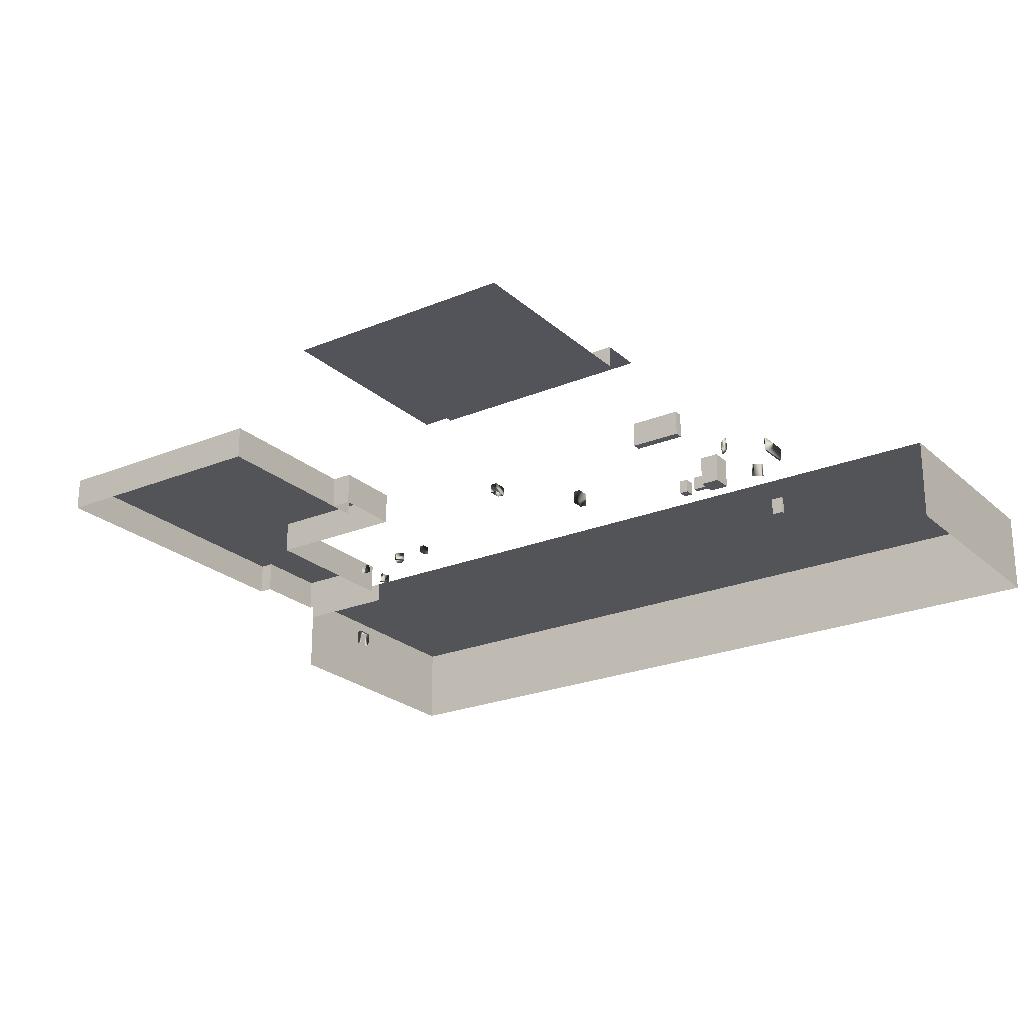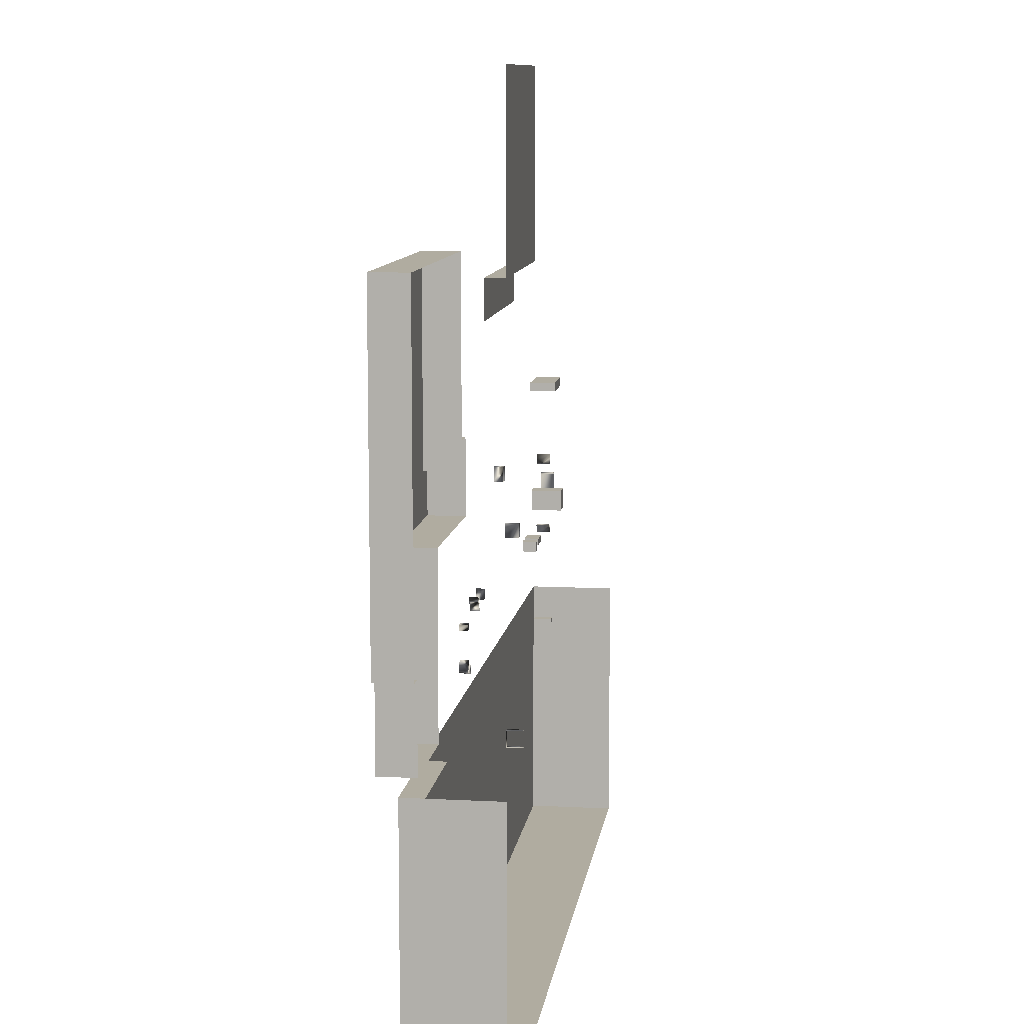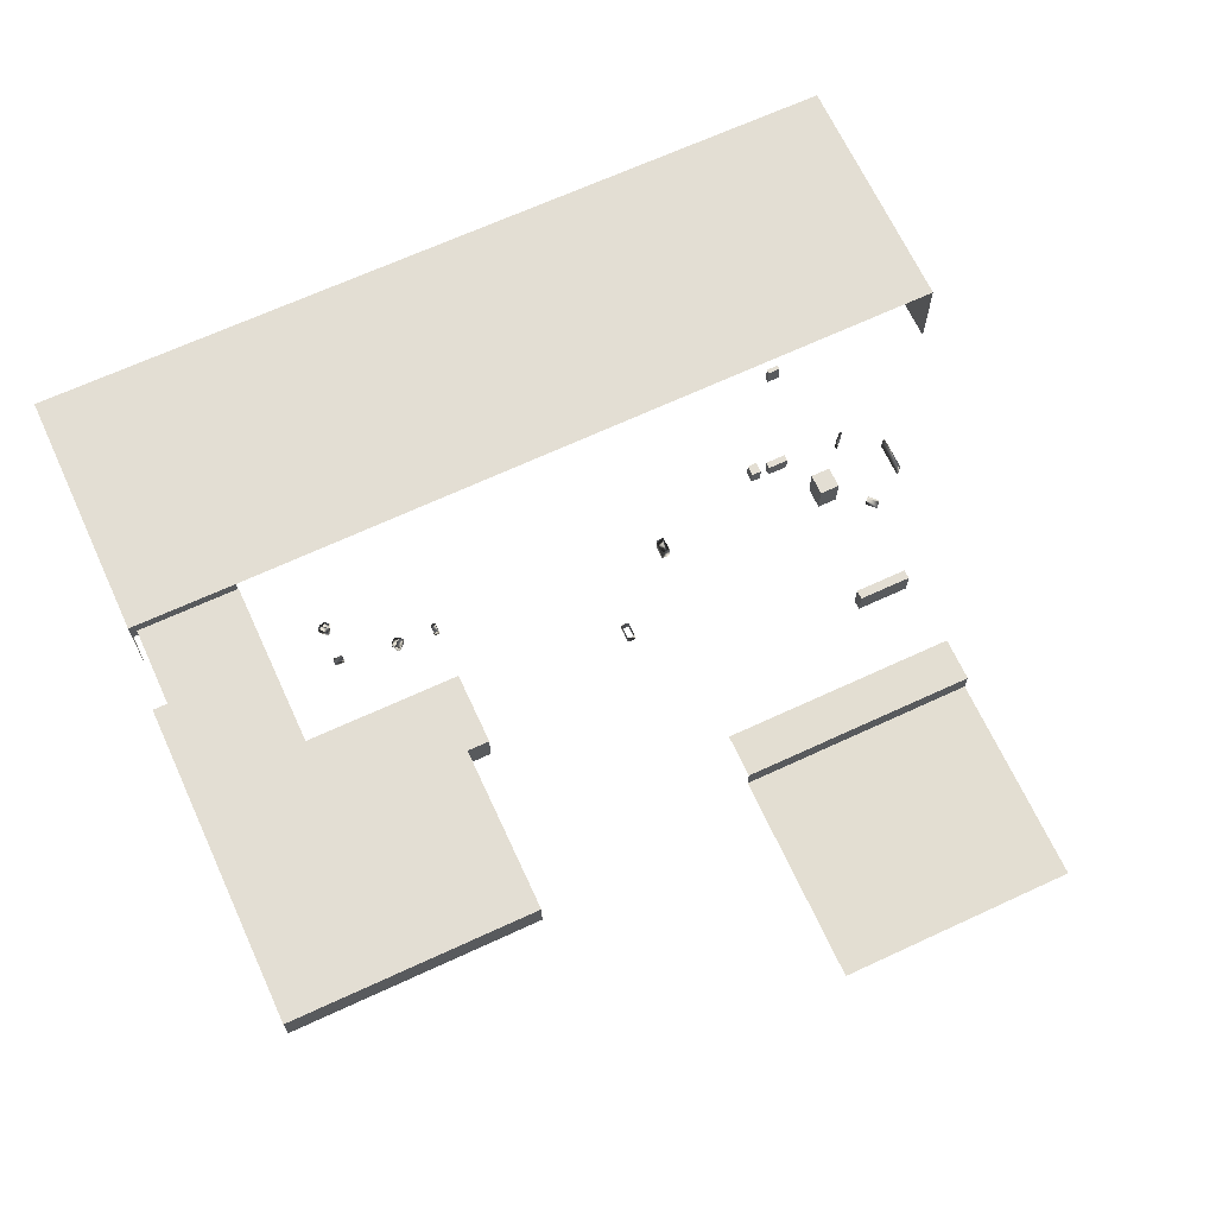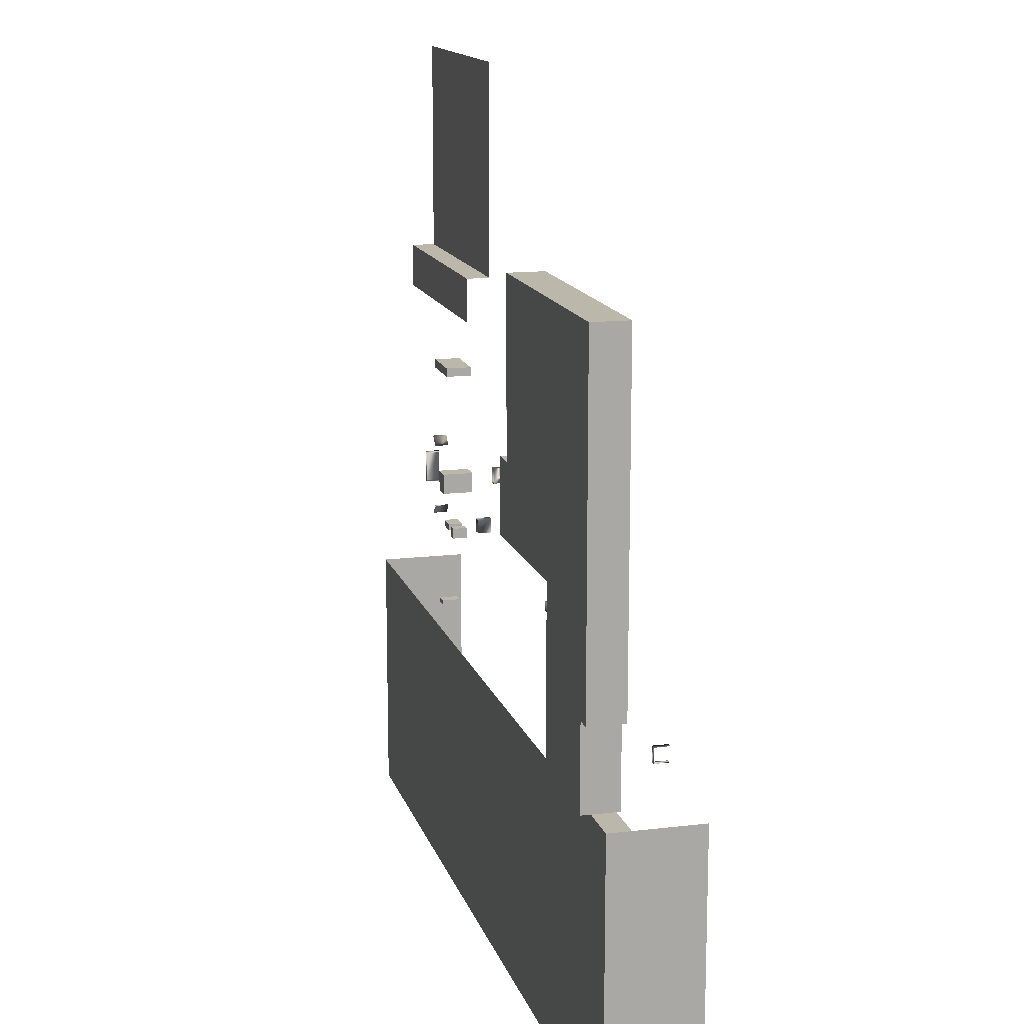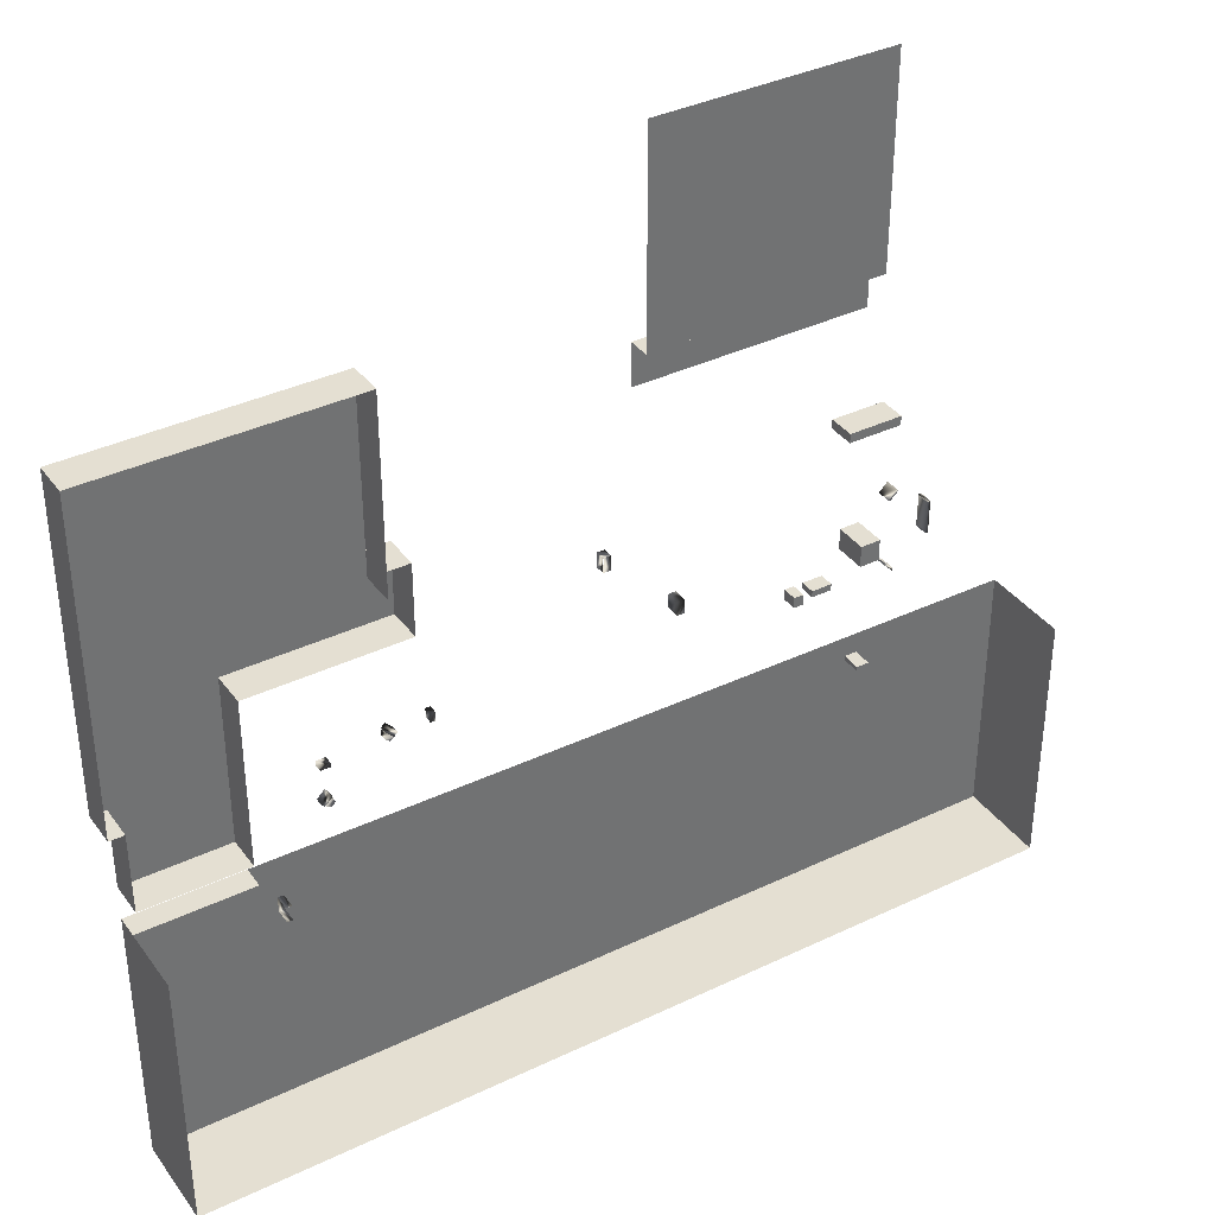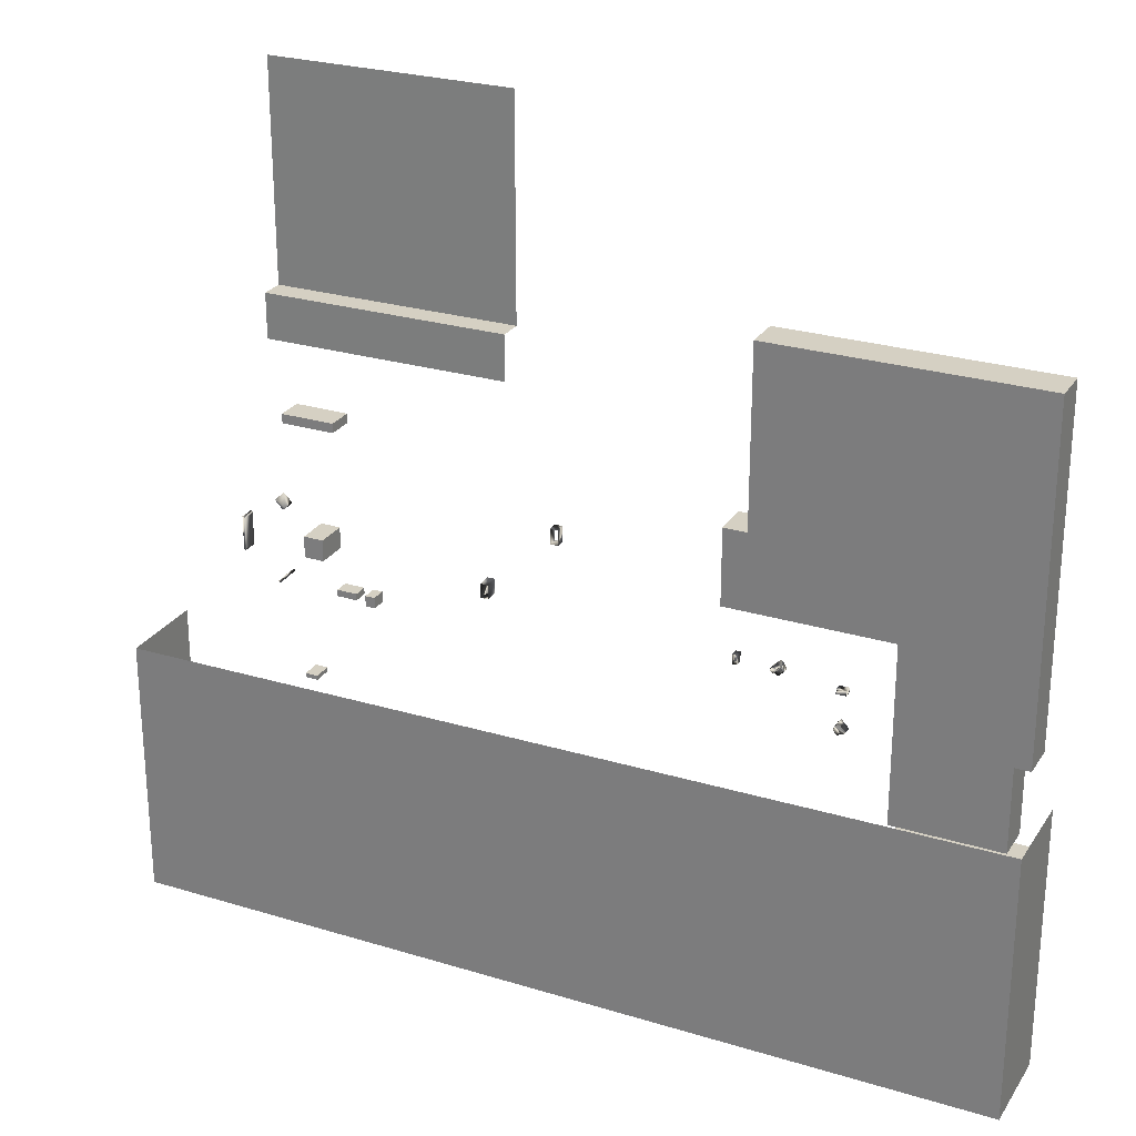
<metadata>
{"format":"obj","ext":"obj","renderer":"f3d","projection":"perspective","resolution":1024,"background":"white","views":[{"elev":-23.6,"azim":34.6,"up":"+Y"},{"elev":9.9,"azim":-82.3,"up":"+Z"},{"elev":67.3,"azim":-24.8,"up":"+Y"},{"elev":14.5,"azim":-104.7,"up":"+Z"},{"elev":37.0,"azim":-31.7,"up":"+Z"},{"elev":26.2,"azim":-154.2,"up":"+Z"}]}
</metadata>
<code>
o wood.001_Office.209
v -24.04 -3.9 -7.382
v -24.04 -3.9 -5.966
v -24.04 -2.483 -7.382
v -24.04 -2.483 -5.966
v -23.52 -3.9 -5.966
v -23.52 -3.9 -7.382
v -23.52 -2.483 -7.382
v -23.52 -2.483 -5.966
f 4 7 3
f 3 6 1
f 2 8 4
f 4 8 7
f 3 7 6
f 2 5 8
o Office.002_Office.210
v -18.02 1.589 -2.513
v -7.91 1.589 2.333
v -8.353 1.589 2.333
v -7.91 1.589 1.448
v -17.01 1.589 1.249
v -17.89 1.589 1.249
v -11.21 1.589 1.714
v -11.52 1.589 1.382
v -12.18 1.589 2.046
v -12.23 1.589 2.09
v -11.98 1.456 1.227
v -11.56 1.544 1.426
v -11.56 1.589 1.426
v -12.18 1.544 2.046
v -12.38 1.456 1.625
v -17.03 1.589 -2.137
v -17.71 1.589 -2.823
v -16.85 1.456 -2.602
v -17.67 1.544 -2.801
v -17.05 1.544 -2.181
v -17.25 1.456 -3
v -17.34 1.589 -1.827
v -17.89 1.589 0.8065
v -8.353 1.589 1.448
v -17.01 1.589 0.8065
v -11.89 1.589 2.4
v -17.01 2.352 1.249
v -17.89 2.352 1.249
v -12.18 2.352 2.046
v -12.23 2.352 2.09
v -17.03 2.352 -2.137
v -17.71 2.352 -2.823
v -12.18 2.264 2.046
v -12.38 2.264 1.625
v -7.91 2.352 2.333
v -7.91 2.352 1.448
v -8.353 2.352 2.333
v -11.56 2.352 1.426
v -16.85 2.264 -2.602
v -17.05 2.264 -2.181
v -17.25 2.264 -3
v -17.67 2.264 -2.801
v -11.21 2.352 1.714
v -11.52 2.352 1.382
v -11.56 2.264 1.426
v -11.98 2.264 1.227
v -17.34 2.352 -1.827
v -18.02 2.352 -2.513
v -8.353 2.352 1.448
v -11.89 2.352 2.4
v -17.89 2.352 0.8065
v -17.01 2.352 0.8065
f 10 32 12
f 13 31 33
f 17 21 15
f 23 20 22
f 30 25 24
f 26 27 29
f 14 59 31
f 13 36 14
f 24 55 30
f 27 49 29
f 31 60 33
f 18 37 17
f 20 41 22
f 16 51 15
f 34 51 58
f 25 39 24
f 9 55 56
f 26 49 47
f 33 35 13
f 22 42 23
f 11 57 32
f 20 54 53
f 10 44 43
f 34 38 18
f 16 46 52
f 10 45 11
f 32 44 12
f 23 54 19
f 17 46 21
f 9 40 25
f 28 50 27
f 28 47 48
f 10 11 32
f 13 14 31
f 15 34 17
f 34 18 17
f 21 16 15
f 23 19 20
f 30 9 25
f 26 28 27
f 14 36 59
f 13 35 36
f 24 39 55
f 27 50 49
f 31 59 60
f 18 38 37
f 20 53 41
f 16 52 51
f 34 15 51
f 25 40 39
f 9 30 55
f 26 29 49
f 33 60 35
f 22 41 42
f 11 45 57
f 20 19 54
f 10 12 44
f 34 58 38
f 16 21 46
f 10 43 45
f 32 57 44
f 23 42 54
f 17 37 46
f 9 56 40
f 28 48 50
f 28 26 47
o metal.001_Office.211
v 8.268 2.12 9.216
v 7.559 2.12 9.216
v 8.268 2.12 10.63
v 7.559 2.12 10.63
v 8.268 3.049 9.216
v 7.559 3.049 9.216
v 8.268 3.049 10.63
v 7.559 3.049 10.63
f 64 66 62
f 62 65 61
f 63 68 64
f 61 67 63
f 64 68 66
f 62 66 65
f 63 67 68
f 61 65 67
o metal.002_Office.212
v 14.91 1.589 4.082
v 14.91 1.589 2.754
v 14.2 1.589 2.754
v 14.2 1.589 4.082
v 14.91 2.938 2.754
v 14.91 2.938 4.082
v 14.2 2.938 2.754
v 14.2 2.938 4.082
f 69 71 70
f 69 76 72
f 69 73 74
f 71 73 70
f 72 75 71
f 69 72 71
f 69 74 76
f 69 70 73
f 71 75 73
f 72 76 75
o Cube
v 30.59 -0.5608 4.623
v 30.59 2.428 4.623
v 30.59 -0.5608 2.623
v 30.59 2.428 2.623
v 32.46 -0.5608 4.623
v 32.46 2.428 4.623
v 32.46 -0.5608 2.623
v 32.46 2.428 2.623
f 78 79 77
f 80 83 79
f 84 81 83
f 82 77 81
f 83 77 79
f 80 82 84
f 78 80 79
f 80 84 83
f 84 82 81
f 82 78 77
f 83 81 77
f 80 78 82
o Cube.001
v 29.14 -0.09947 15.88
v 29.14 2.376 15.88
v 29.14 -0.09947 15.02
v 29.14 2.376 15.02
v 34.11 -0.09947 15.88
v 34.11 2.376 15.88
v 34.11 -0.09947 15.02
v 34.11 2.376 15.02
f 86 87 85
f 88 91 87
f 92 89 91
f 90 85 89
f 91 85 87
f 88 90 92
f 86 88 87
f 88 92 91
f 92 90 89
f 90 86 85
f 91 89 85
f 88 86 90
o Plane.001
v 33.7 2.548 47.29
v 11.53 2.403 47.29
v 33.7 2.548 27.72
v 11.53 2.403 27.72
v 33.7 4.671 27.72
v 11.53 4.526 27.72
v 33.7 4.671 23.65
v 11.53 4.526 23.65
f 94 95 93
f 95 98 97
f 98 99 97
f 94 96 95
f 95 96 98
f 98 100 99
o Plane
v -33.96 2.474 -8.931
v -33.96 -3.9 -8.931
v -33.96 2.474 -34.43
v -33.96 -3.9 -34.43
v -33.96 4.599 -8.931
v -33.96 4.599 -34.43
v -23.34 2.474 -8.931
v -23.34 4.599 -8.931
v 49.61 -3.9 -34.43
v 49.61 2.474 -9.285
v 49.61 -3.9 -9.285
v 49.61 2.474 -34.43
v 49.61 4.599 -34.43
v 49.61 4.599 -9.285
f 102 103 101
f 103 105 101
f 105 107 101
f 103 109 112
f 109 110 112
f 103 113 106
f 112 114 113
f 113 114 108
f 105 106 108
f 106 113 108
f 102 104 103
f 103 106 105
f 105 108 107
f 103 104 109
f 109 111 110
f 103 112 113
f 112 110 114
o Plane.002
v -34.67 6.524 31.71
v -10.58 6.524 31.71
v -34.67 6.524 13.02
v -10.58 6.524 13.02
v -33.25 6.524 31.71
v -33.25 6.524 13.02
v -34.67 6.524 0.2753
v -33.25 6.524 0.2753
v -23.34 6.524 13.02
v -23.34 6.524 0.2753
v -23.34 6.524 31.71
v -34.67 6.524 8.774
v -33.25 6.524 8.774
v -23.34 6.524 8.774
v -8.464 6.524 13.02
v -8.464 6.524 8.774
v -10.58 6.524 8.774
v -10.58 6.524 15.68
v -8.464 6.524 15.68
v -33.25 6.524 -7.515
v -23.34 6.524 -7.515
v -34.67 3.182 13.02
v -34.67 3.182 31.71
v -23.34 3.182 31.71
v -10.58 3.182 31.71
v -10.58 3.182 13.02
v -33.25 3.182 31.71
v -23.34 3.182 8.774
v -33.25 3.182 0.2753
v -34.67 3.182 0.2753
v -34.67 3.182 8.774
v -23.34 3.182 0.2753
v -8.464 3.182 13.02
v -8.464 3.182 8.774
v -10.58 3.182 8.774
v -10.58 3.182 15.68
v -8.464 3.182 15.68
v -23.34 3.182 -7.515
v -33.25 3.182 -7.515
f 123 116 125
f 117 119 115
f 121 127 126
f 128 120 127
f 120 125 119
f 124 127 122
f 126 120 117
f 130 118 131
f 131 123 128
f 133 118 129
f 134 124 122
f 130 147 129
f 125 141 119
f 134 152 135
f 128 149 131
f 122 153 134
f 121 143 122
f 132 140 118
f 115 136 117
f 126 144 121
f 135 146 124
f 117 145 126
f 131 148 130
f 116 138 125
f 129 151 133
f 118 139 116
f 124 142 128
f 133 150 132
f 119 137 115
f 123 118 116
f 117 120 119
f 121 122 127
f 128 123 120
f 120 123 125
f 124 128 127
f 126 127 120
f 130 129 118
f 131 118 123
f 133 132 118
f 134 135 124
f 130 148 147
f 125 138 141
f 134 153 152
f 128 142 149
f 122 143 153
f 121 144 143
f 132 150 140
f 115 137 136
f 126 145 144
f 135 152 146
f 117 136 145
f 131 149 148
f 116 139 138
f 129 147 151
f 118 140 139
f 124 146 142
f 133 151 150
f 119 141 137
o Office.003_Office.214
v 34.52 1.058 0.4716
v 34.67 1.058 0.3167
v 35.33 1.058 -0.3415
v 35.18 1.058 -0.1866
v 34.49 1.058 0.4497
v 34.36 1.058 0.3196
v 34.51 1.058 0.4745
v 35.18 1.058 -0.4993
v 35.33 1.058 -0.3444
v 34.47 1.058 6.76
v 34.32 1.058 6.915
v 35.13 1.058 7.733
v 35.29 1.058 7.579
v 35.26 1.058 7.603
v 38.72 1.058 5.277
v 38.72 1.058 2.046
v 38.55 1.058 2.046
v 38.5 1.058 2.223
v 38.5 1.058 5.277
v 38.5 1.058 2.046
v 38.55 1.058 5.277
v 38.5 1.058 5.1
v 38.72 2.389 5.277
v 38.72 2.389 2.046
v 38.55 2.389 2.046
v 35.29 2.389 7.579
v 35.26 2.389 7.603
v 35.33 2.389 -0.3415
v 35.18 2.389 -0.1866
v 34.49 2.389 0.4497
v 34.36 2.389 0.3196
v 35.18 2.389 -0.4993
v 35.33 2.389 -0.3444
v 38.55 2.389 5.277
v 35.13 2.389 7.733
v 34.67 2.389 0.3167
v 34.51 2.389 0.4745
v 38.5 2.389 2.046
v 38.5 2.389 5.277
v 34.32 2.389 6.915
v 38.5 2.389 2.223
v 34.47 2.389 6.76
v 38.5 2.389 5.1
v 34.52 2.389 0.4716
f 155 154 158
f 167 164 163
f 170 169 171
f 183 197 189
f 193 188 180
f 196 192 187
f 158 184 159
f 162 181 156
f 174 192 172
f 161 186 162
f 155 197 154
f 165 193 164
f 159 185 161
f 154 190 160
f 171 191 173
f 168 187 174
f 168 177 176
f 163 179 166
f 167 188 165
f 170 177 169
f 175 194 171
f 157 189 155
f 166 180 167
f 172 196 175
f 160 183 158
f 156 182 157
f 164 195 163
f 173 178 170
f 159 161 157
f 161 162 156
f 156 157 161
f 157 155 159
f 154 160 158
f 158 159 155
f 163 166 167
f 167 165 164
f 169 168 171
f 168 174 175
f 171 168 175
f 174 172 175
f 171 173 170
f 186 185 181
f 185 184 182
f 182 184 189
f 183 190 197
f 184 183 189
f 181 185 182
f 180 179 195
f 195 193 180
f 187 176 196
f 176 177 196
f 178 191 194
f 177 178 194
f 196 177 194
f 158 183 184
f 162 186 181
f 174 187 192
f 161 185 186
f 155 189 197
f 165 188 193
f 159 184 185
f 154 197 190
f 171 194 191
f 168 176 187
f 168 169 177
f 163 195 179
f 167 180 188
f 170 178 177
f 175 196 194
f 157 182 189
f 166 179 180
f 172 192 196
f 160 190 183
f 156 181 182
f 164 193 195
f 173 191 178
o Cube.003
v 31.81 0.5553 -9.036
v 31.81 2.342 -9.036
v 31.81 0.5553 -9.445
v 31.81 2.342 -9.445
v 32.98 0.5553 -9.036
v 32.98 2.342 -9.036
v 32.98 0.5553 -9.445
v 32.98 2.342 -9.445
f 199 200 198
f 201 204 200
f 205 202 204
f 203 198 202
f 204 198 200
f 201 203 205
f 199 201 200
f 201 205 204
f 205 203 202
f 203 199 198
f 204 202 198
f 201 199 203
o Cube.002
v 27.24 1.293 0.2764
v 27.24 2.674 0.2764
v 27.24 1.293 -0.339
v 27.24 2.674 -0.339
v 29.15 1.293 0.2764
v 29.15 2.674 0.2764
v 29.15 1.293 -0.339
v 29.15 2.674 -0.339
v 25.45 1.293 0.2764
v 25.45 2.674 0.2764
v 25.45 1.293 -0.7283
v 25.45 2.674 -0.7283
v 26.35 1.293 0.2764
v 26.35 2.674 0.2764
v 26.35 1.293 -0.7283
v 26.35 2.674 -0.7283
f 207 208 206
f 209 212 208
f 213 210 212
f 211 206 210
f 212 206 208
f 209 211 213
f 215 216 214
f 217 220 216
f 221 218 220
f 219 214 218
f 220 214 216
f 217 219 221
f 207 209 208
f 209 213 212
f 213 211 210
f 211 207 206
f 212 210 206
f 209 207 211
f 215 217 216
f 217 221 220
f 221 219 218
f 219 215 214
f 220 218 214
f 217 215 219

</code>
